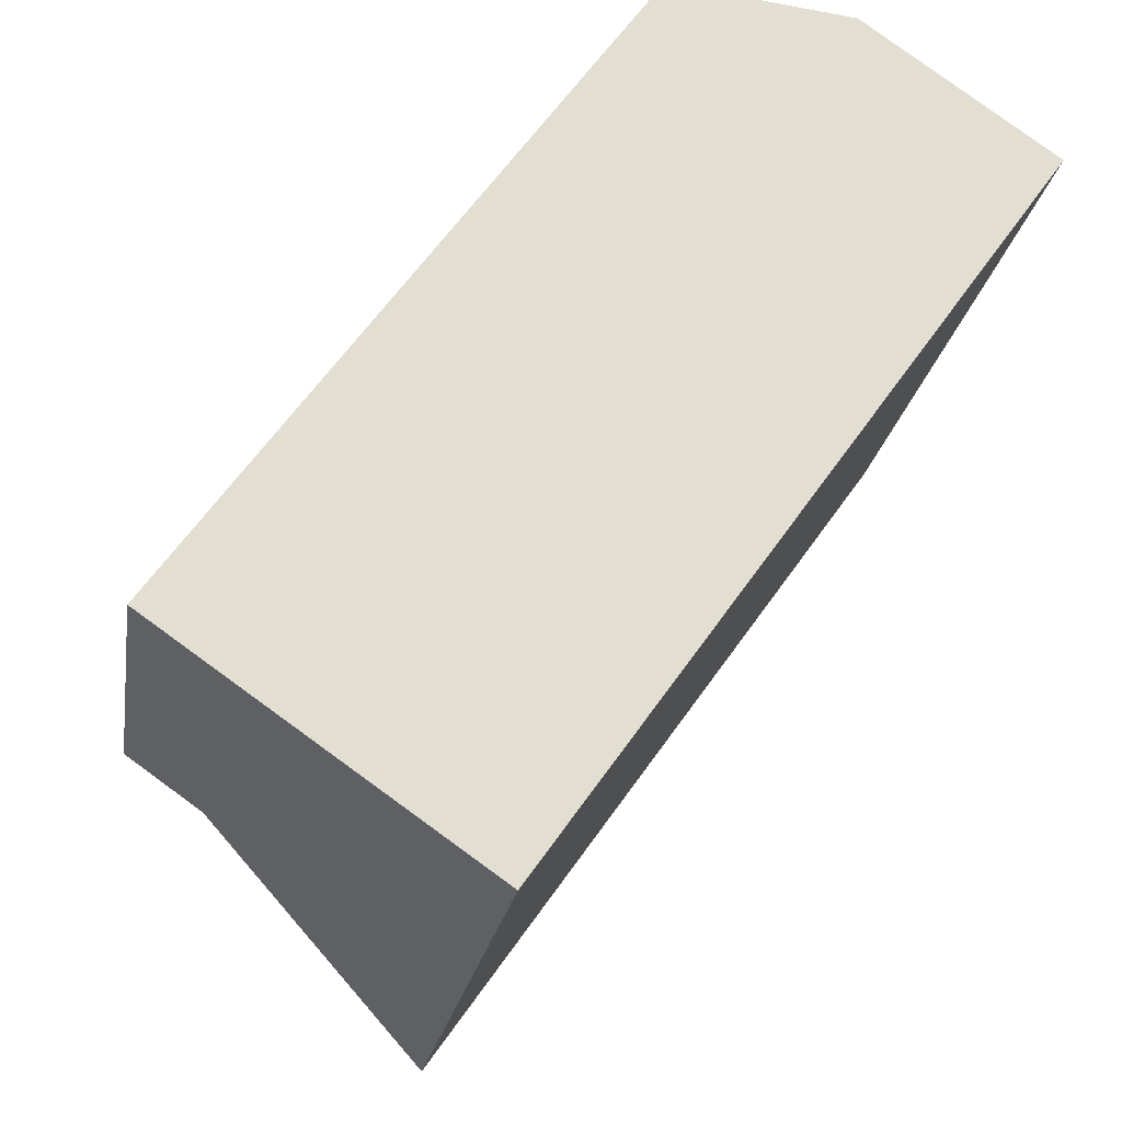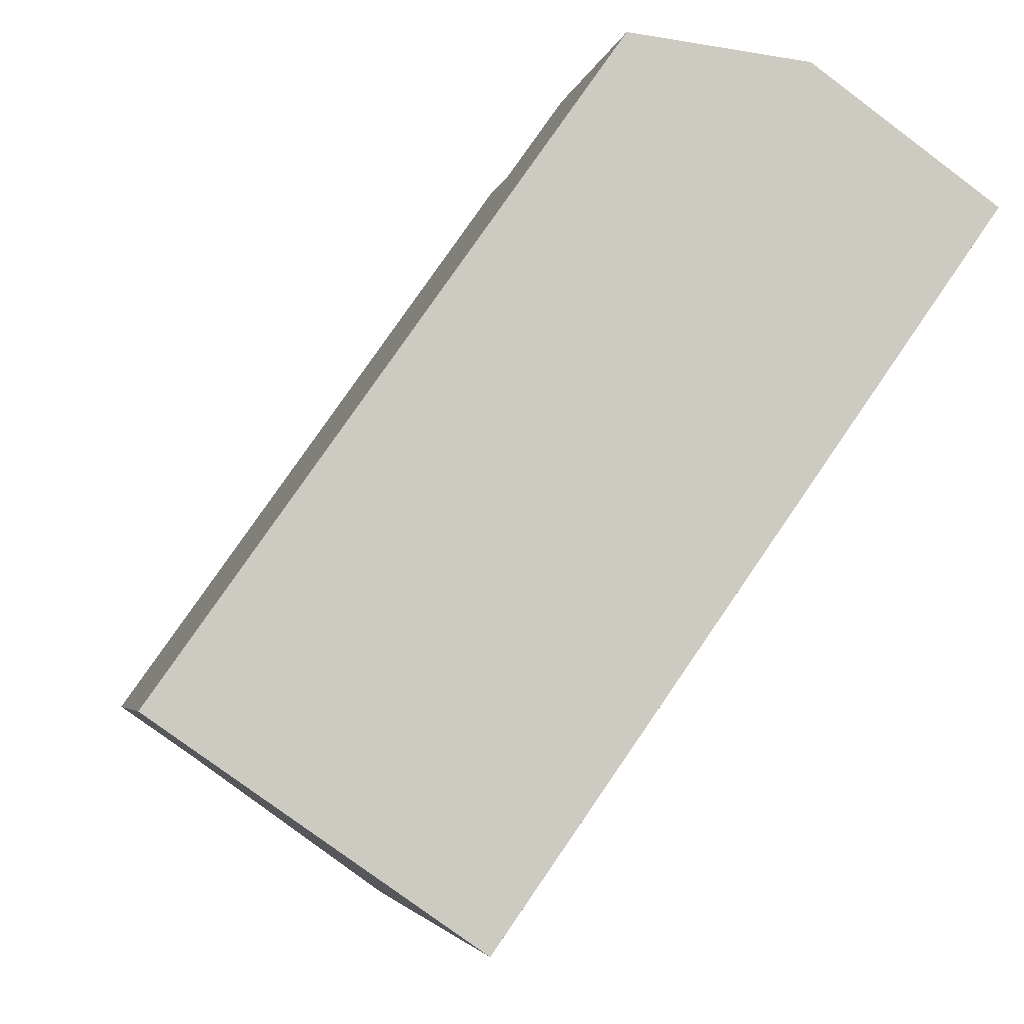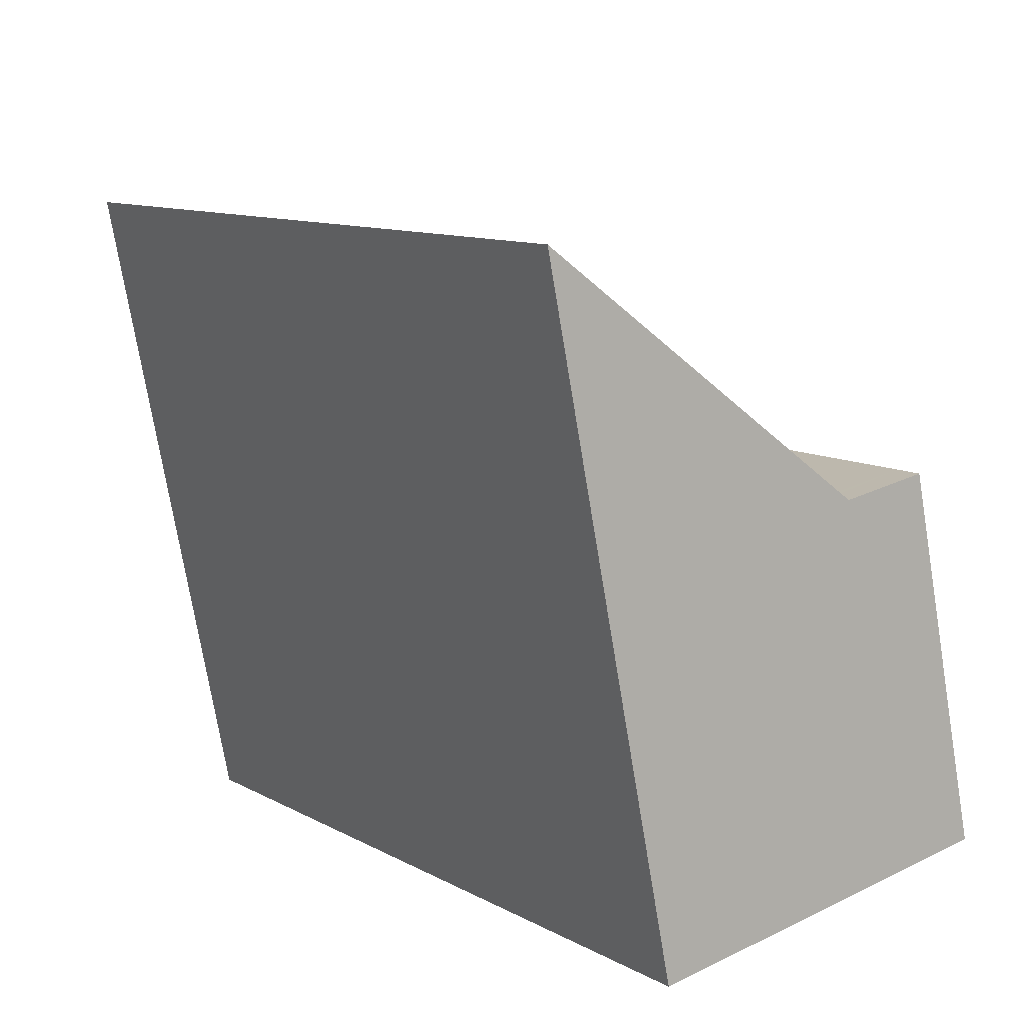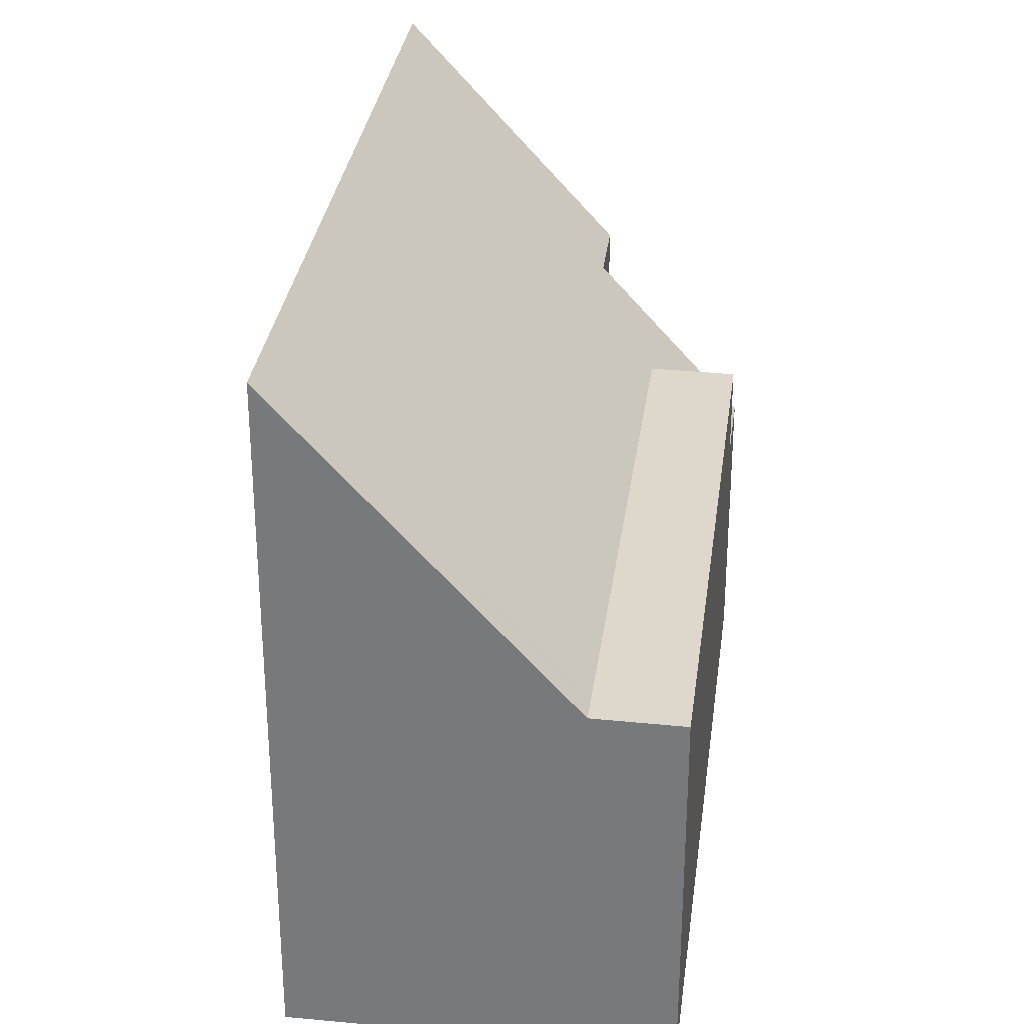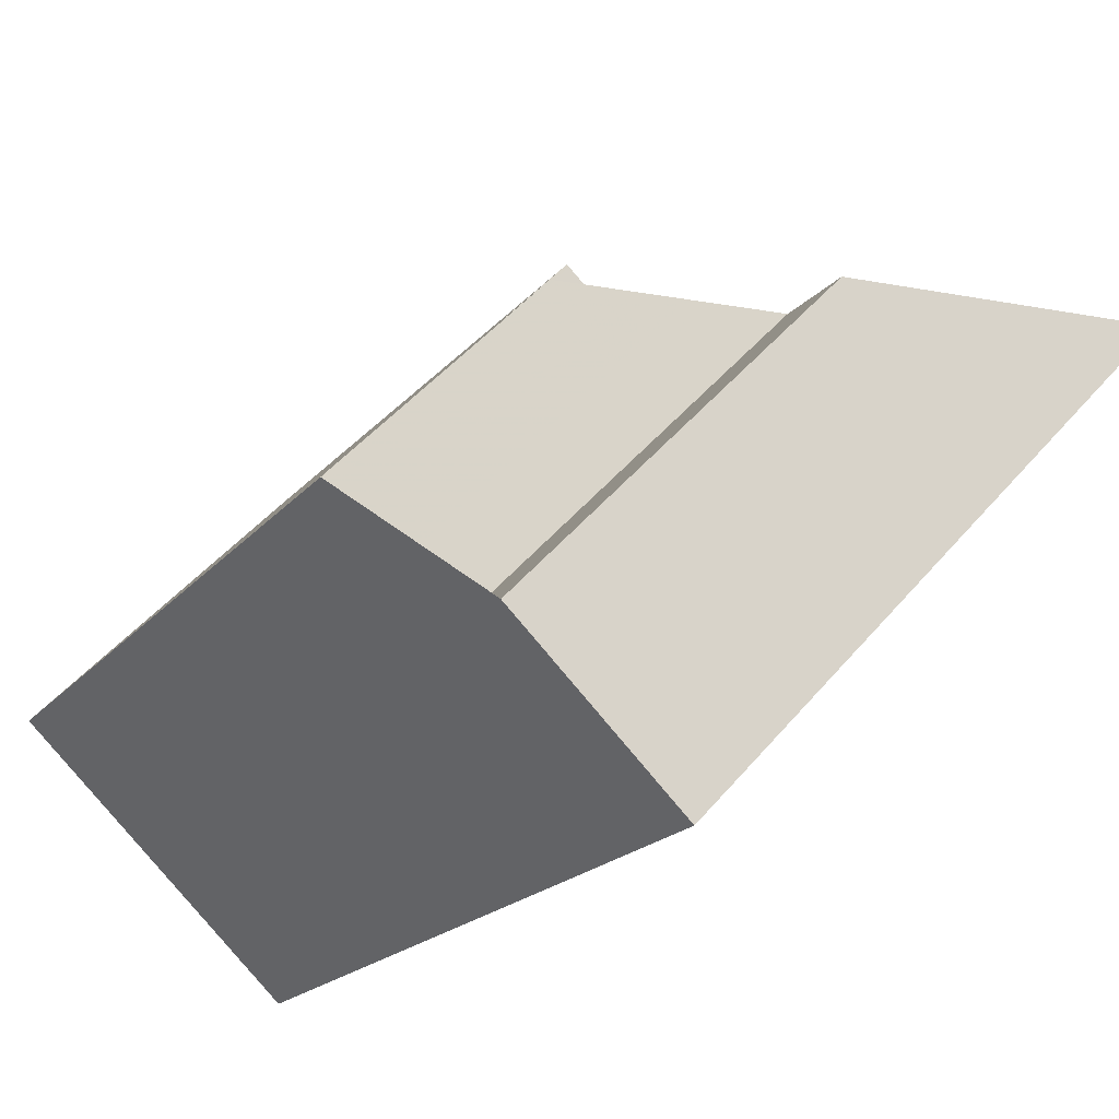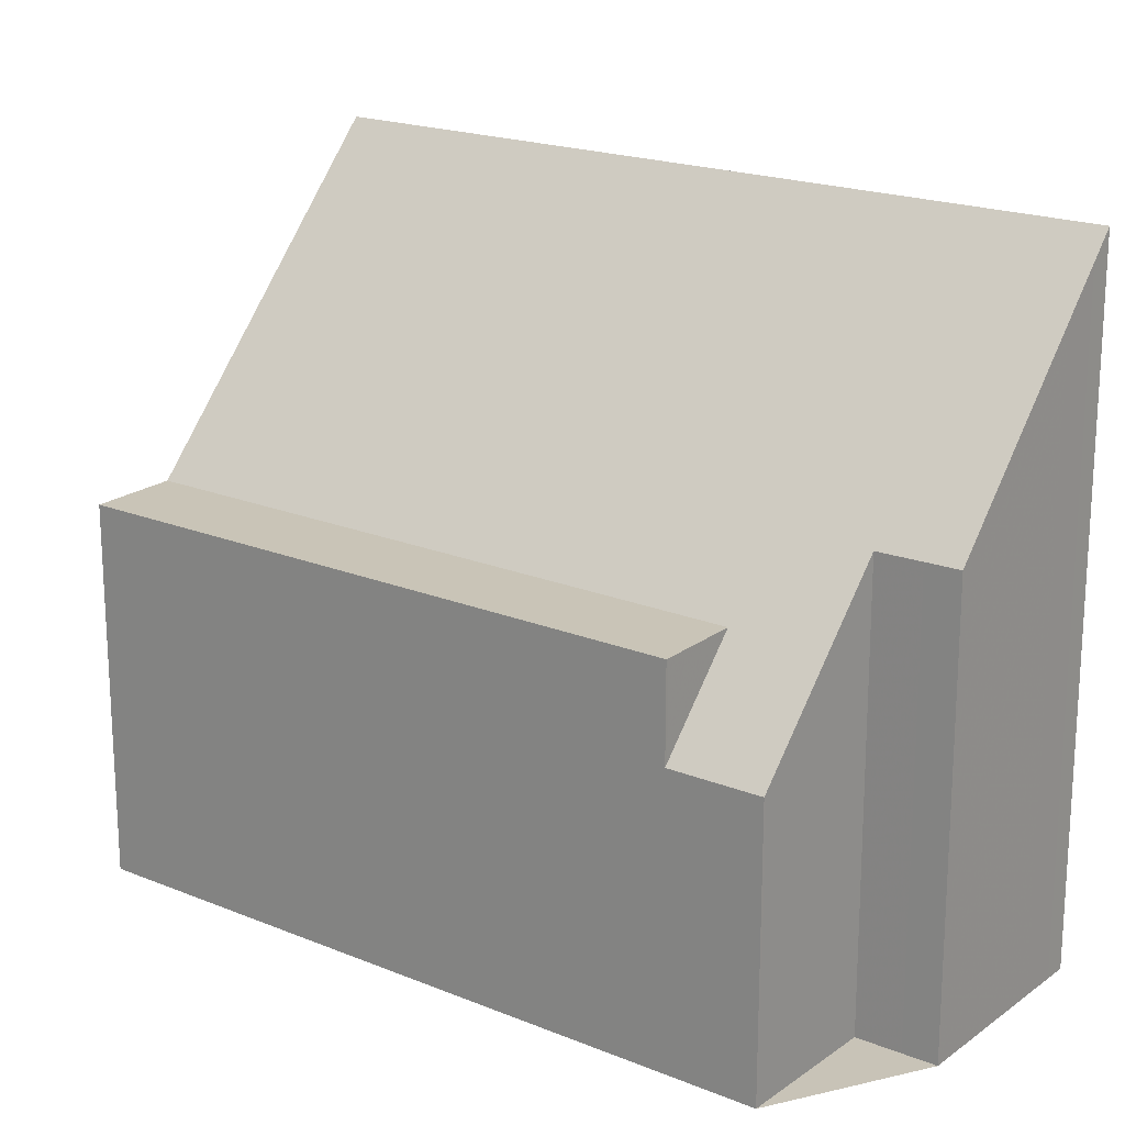
<metadata>
{"format":"obj","ext":"obj","renderer":"f3d","projection":"perspective","resolution":1024,"background":"white","views":[{"elev":-22.0,"azim":171.2,"up":"+Y"},{"elev":-3.8,"azim":169.0,"up":"+Y"},{"elev":-73.7,"azim":9.4,"up":"+Y"},{"elev":31.1,"azim":42.7,"up":"+Z"},{"elev":47.3,"azim":-142.3,"up":"+Y"},{"elev":19.6,"azim":162.6,"up":"+Z"}]}
</metadata>
<code>
v -2206 -1817 9.939
v -2203 -1815 6.474
v -2203 -1816 6.459
v -2201 -1815 4.073
v -2199 -1827 9.898
v -2195 -1824 5.429
v -2202 -1816 5.452
v -2196 -1825 5.441
v -2203 -1816 6.467
v -2206 -1818 9.938
v -2205 -1817 9.564
v -2199 -1827 9.527
v -2206 -1817 9.566
v -2196 -1825 5.441
v -2200 -1816 4.069
v -2200 -1816 5.439
v -2201 -1817 5.45
v -2195 -1824 5.429
v -2201 -1815 4.119
v -2200 -1816 5.439
v -2200 -1816 4.114
v -2198 -1827 8.903
v -2205 -1817 8.943
v -2205 -1817 8.944
v -2196 -1824 5.441
v -2195 -1824 5.43
v -2196 -1824 5.441
v -2199 -1827 9.899
v -2199 -1827 9.528
v -2199 -1826 8.904
v -2195 -1824 5.429
v -2201 -1817 5.45
v -2200 -1816 5.439
v -2200 -1816 5.439
v -2200 -1816 4.114
v -2200 -1816 4.069
v -2204 -1819 9.557
v -2204 -1819 8.935
v -2201 -1817 5.45
v -2204 -1819 9.93
v -2196 -1824 5.441
v -2195 -1824 5.429
v -2195 -1824 5.43
v -2199 -1826 8.904
v -2199 -1827 9.529
v -2196 -1824 5.441
v -2199 -1827 9.899
v -2206 -1817 9.566
v -2206 -1817 9.939
v -2206 -1817 0
v -2206 -1817 0
v -2203 -1816 6.467
v -2203 -1815 6.474
v -2203 -1815 -8.882e-16
v -2203 -1816 0
v -2202 -1816 5.452
v -2203 -1816 6.459
v -2203 -1816 0
v -2202 -1816 0
v -2200 -1816 4.069
v -2201 -1815 4.073
v -2201 -1815 -8.882e-16
v -2200 -1816 0
v -2199 -1827 9.899
v -2199 -1827 9.898
v -2199 -1827 0
v -2199 -1827 0
v -2195 -1824 5.429
v -2195 -1824 5.429
v -2195 -1824 8.882e-16
v -2195 -1824 8.882e-16
v -2201 -1815 4.119
v -2202 -1816 5.452
v -2202 -1816 0
v -2201 -1815 0
v -2198 -1827 8.903
v -2196 -1825 5.441
v -2196 -1825 0
v -2198 -1827 0
v -2203 -1816 6.459
v -2203 -1816 6.467
v -2203 -1816 0
v -2203 -1816 0
v -2206 -1817 9.939
v -2206 -1818 9.938
v -2206 -1818 0
v -2206 -1817 0
v -2199 -1827 9.898
v -2199 -1827 9.527
v -2199 -1827 0
v -2199 -1827 0
v -2205 -1817 8.944
v -2206 -1817 9.566
v -2206 -1817 0
v -2205 -1817 0
v -2196 -1825 5.441
v -2195 -1824 5.429
v -2195 -1824 8.882e-16
v -2196 -1825 0
v -2201 -1815 4.073
v -2201 -1815 4.119
v -2201 -1815 0
v -2201 -1815 -8.882e-16
v -2199 -1827 9.527
v -2198 -1827 8.903
v -2198 -1827 0
v -2199 -1827 0
v -2203 -1815 6.474
v -2205 -1817 8.944
v -2205 -1817 0
v -2203 -1815 -8.882e-16
v -2199 -1827 9.899
v -2199 -1827 9.899
v -2199 -1827 0
v -2199 -1827 0
v -2195 -1824 5.429
v -2195 -1824 5.429
v -2195 -1824 0
v -2195 -1824 8.882e-16
v -2195 -1824 5.429
v -2200 -1816 5.439
v -2200 -1816 0
v -2195 -1824 0
v -2206 -1818 9.938
v -2204 -1819 9.93
v -2204 -1819 0
v -2206 -1818 0
v -2195 -1824 5.429
v -2195 -1824 5.429
v -2195 -1824 0
v -2195 -1824 0
v -2204 -1819 9.93
v -2199 -1827 9.899
v -2199 -1827 0
v -2204 -1819 0
v -2206 -1817 0
v -2203 -1815 0
v -2203 -1816 0
v -2201 -1815 0
v -2195 -1824 0
v -2199 -1827 0
f 11 10 1 13
f 26 18 14 25
f 29 12 5 28
f 27 8 22 30
f 24 2 9 23
f 21 17 20
f 31 6 18 26
f 20 16 15 21
f 30 22 12 29
f 23 11 13 24
f 41 32 33 43
f 47 40 37 45
f 44 38 39 46
f 43 33 34 42
f 45 37 38 44
f 35 19 4 36
f 37 11 23 38
f 39 7 19 35
f 40 10 11 37
f 38 23 9 3 7 39
f 42 31 26 43
f 44 30 29 45
f 43 26 25 41
f 45 29 28 47
f 46 27 30 44
f 49 50 51 48
f 53 54 55 52
f 57 58 59 56
f 61 62 63 60
f 65 66 67 64
f 69 70 71 68
f 73 74 75 72
f 77 78 79 76
f 81 82 83 80
f 85 86 87 84
f 89 90 91 88
f 93 94 95 92
f 97 98 99 96
f 101 102 103 100
f 105 106 107 104
f 109 110 111 108
f 113 114 115 112
f 117 118 119 116
f 121 122 123 120
f 125 126 127 124
f 129 130 131 128
f 133 134 135 132
f 137 138 139 140 141 136

</code>
